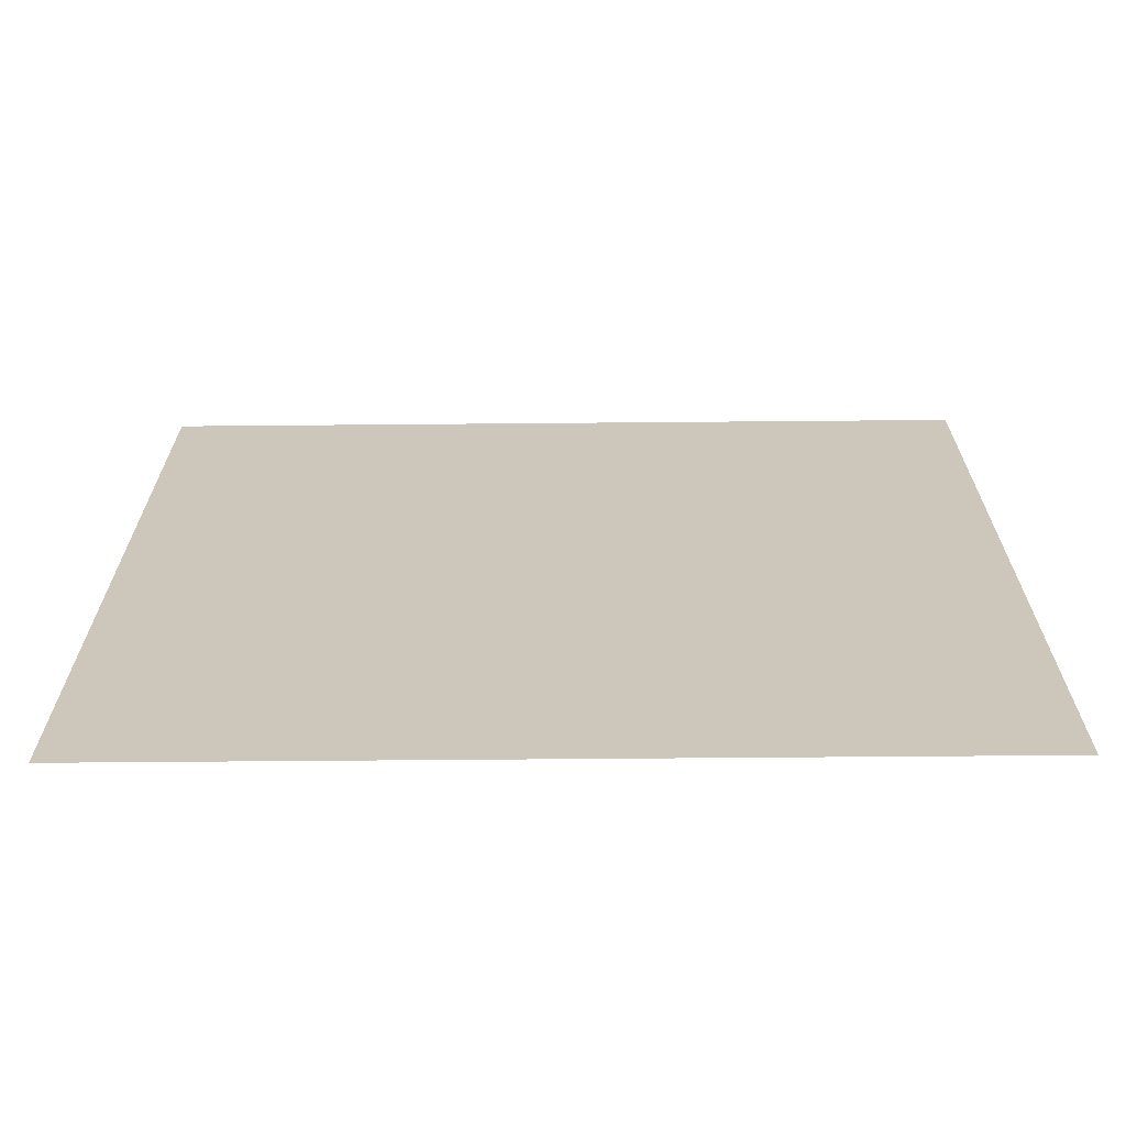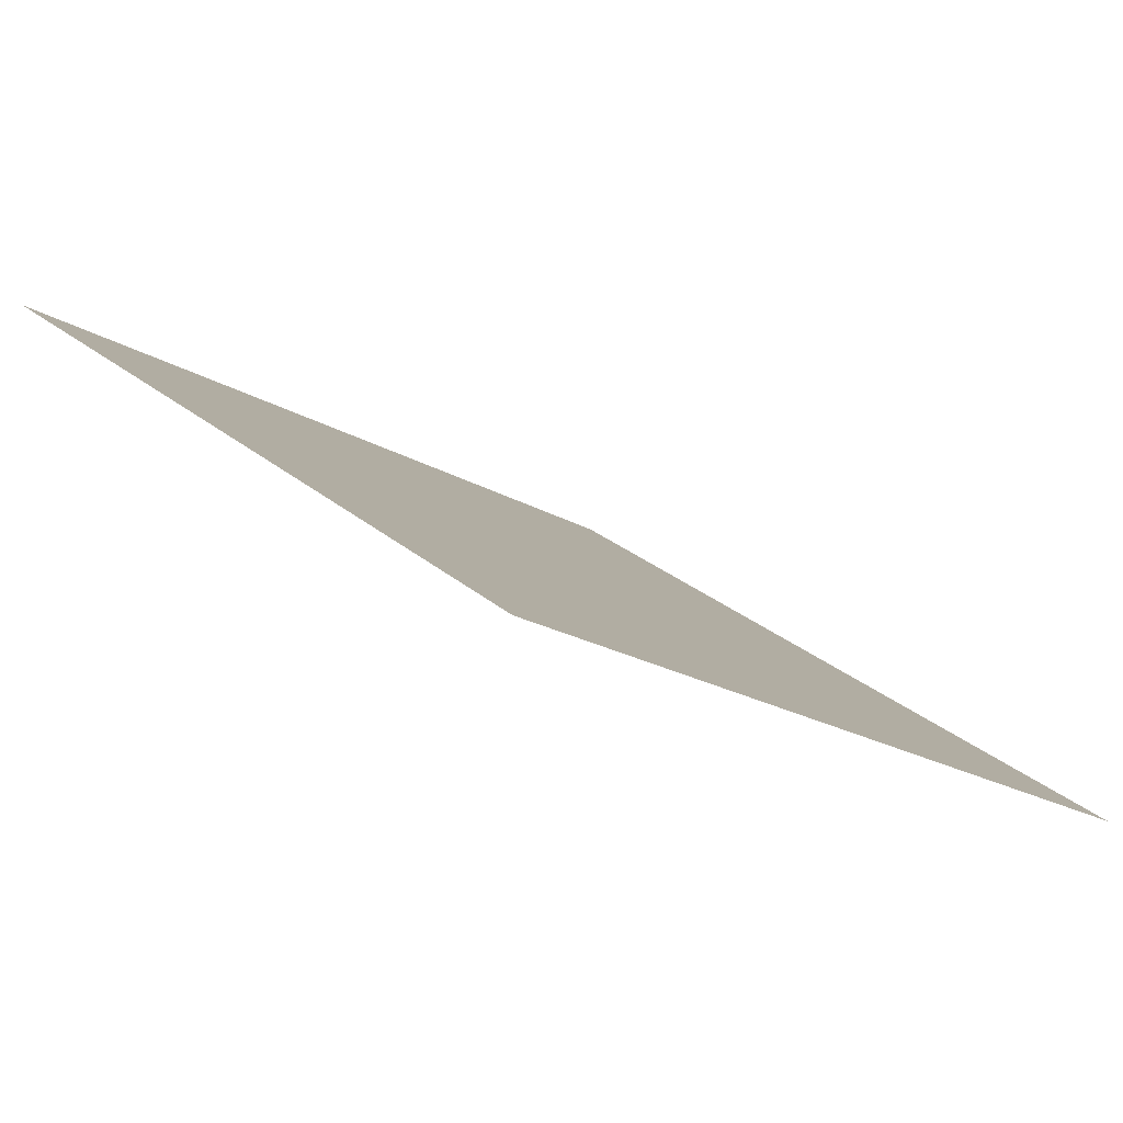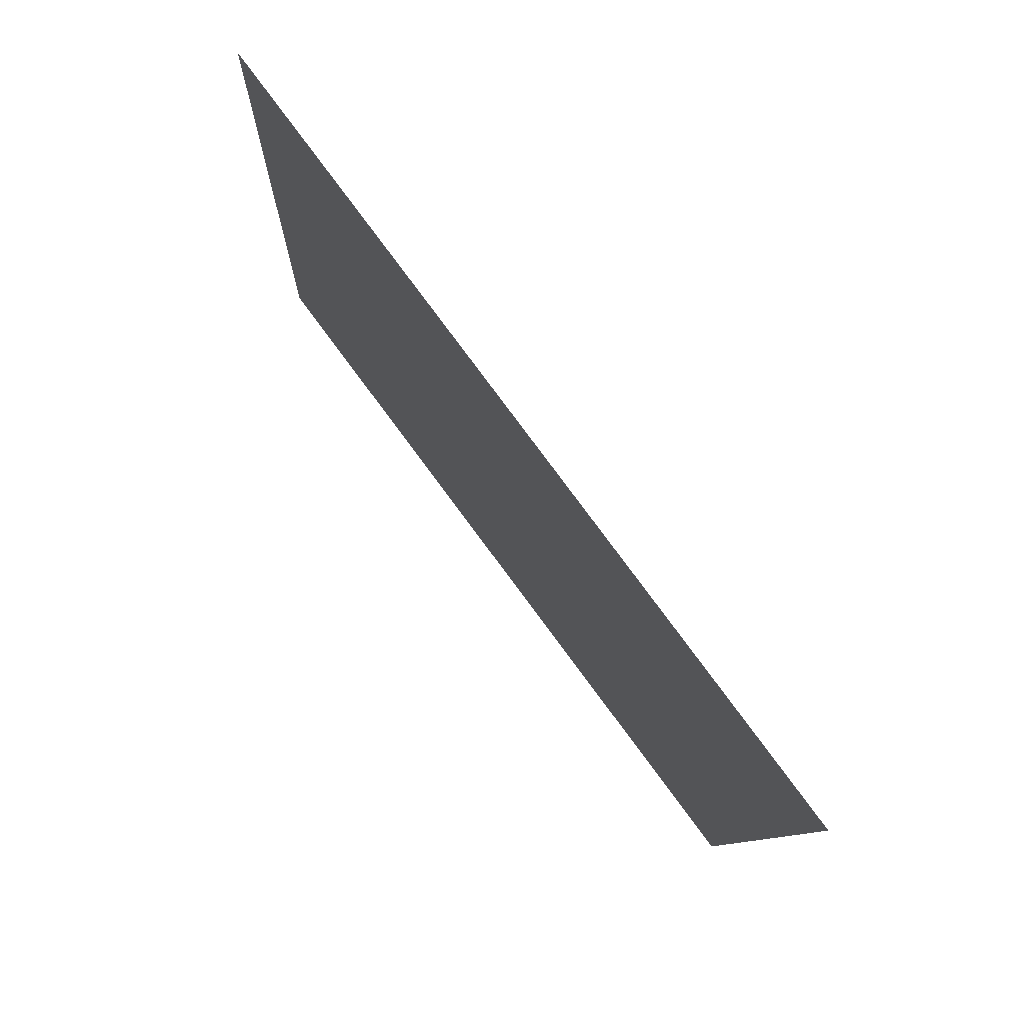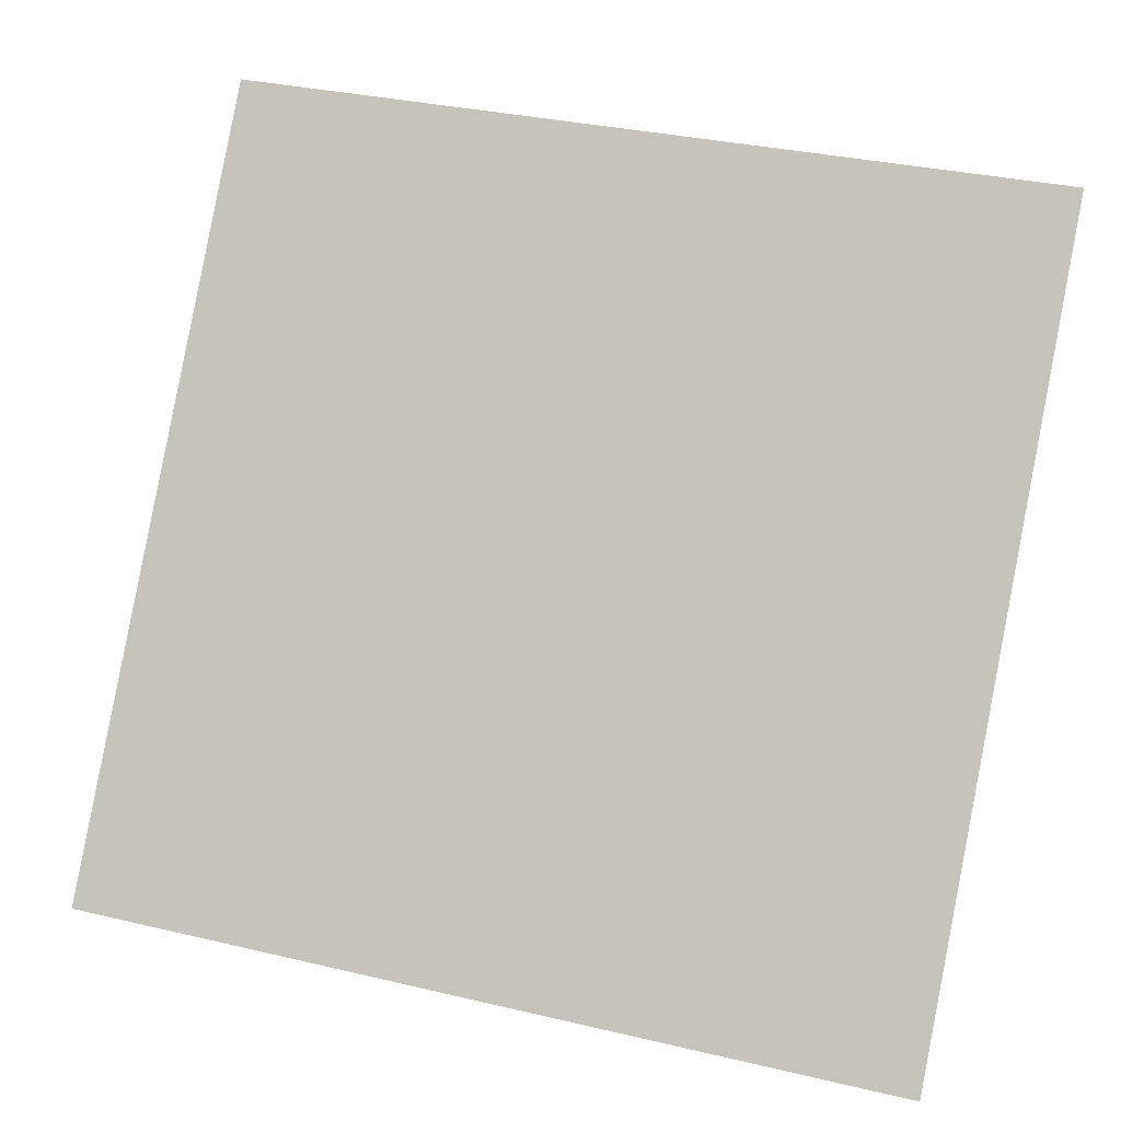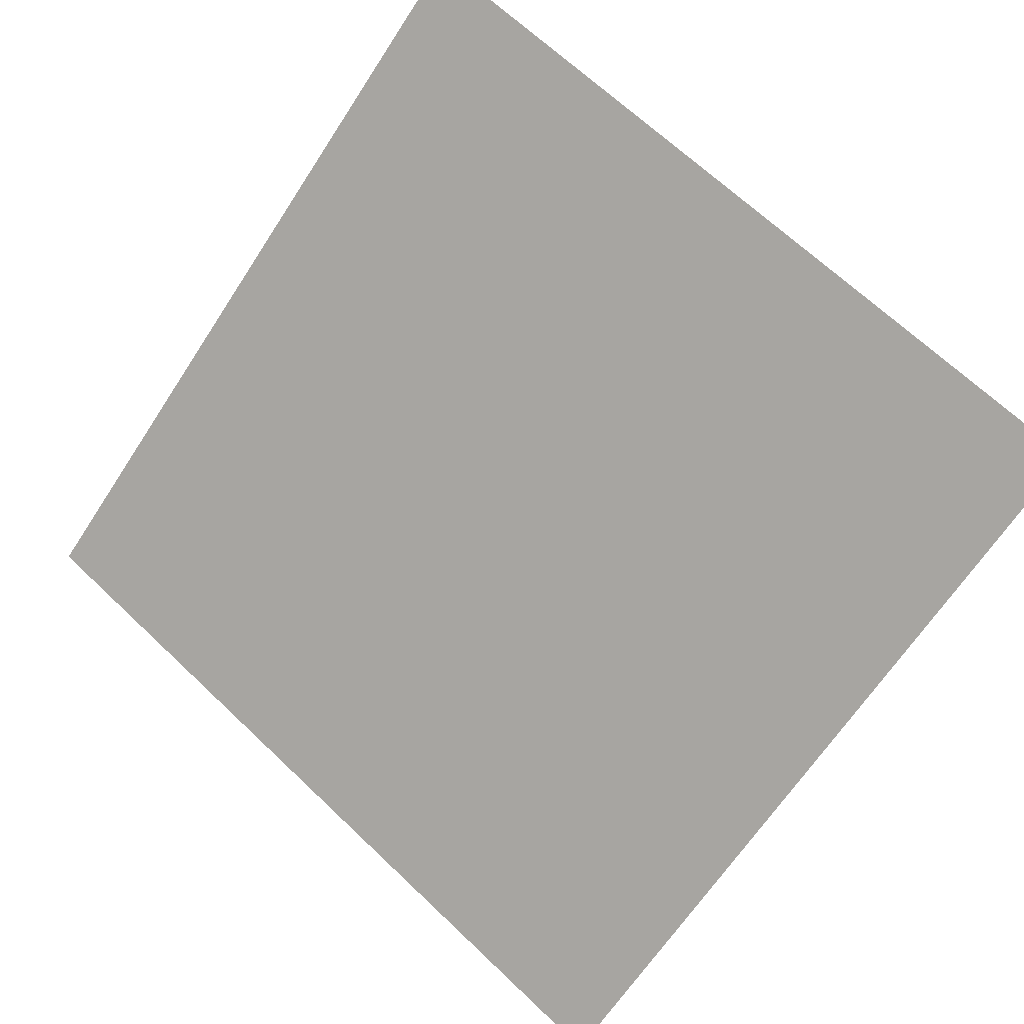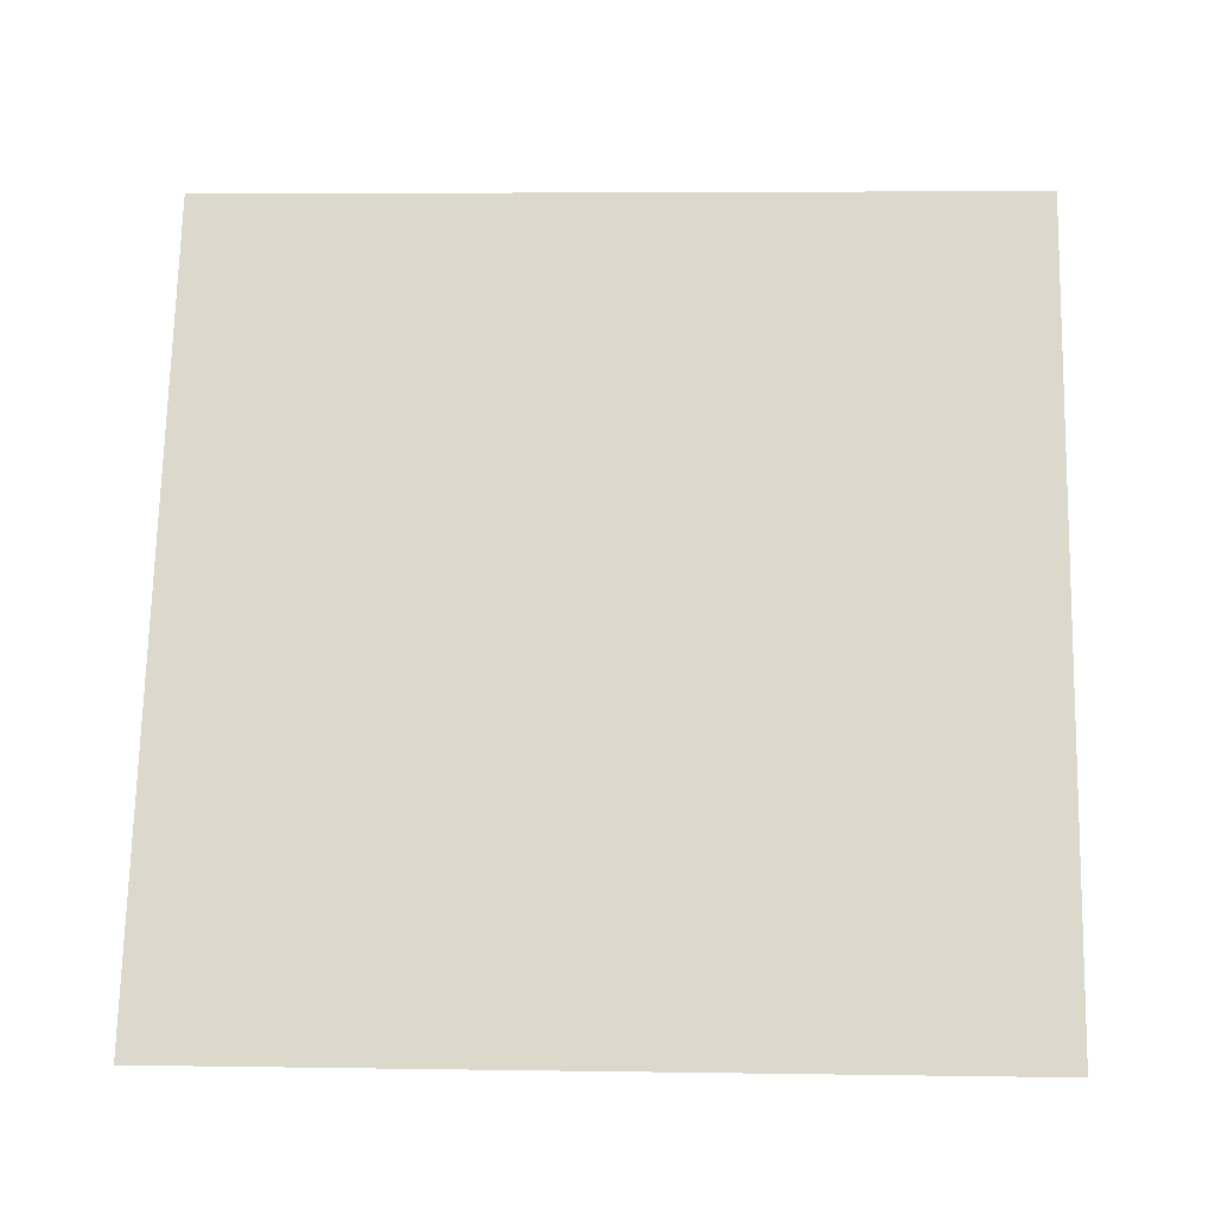
<metadata>
{"format":"obj","ext":"obj","renderer":"f3d","projection":"perspective","resolution":1024,"background":"white","views":[{"elev":74.7,"azim":178.3,"up":"+Z"},{"elev":-22.3,"azim":133.4,"up":"+Y"},{"elev":-8.8,"azim":-93.0,"up":"+Z"},{"elev":31.4,"azim":16.6,"up":"+Z"},{"elev":68.9,"azim":-135.8,"up":"+Y"},{"elev":35.2,"azim":-177.1,"up":"+Y"}]}
</metadata>
<code>
v -0.06534 1.008 0.8021
v -0.0719 1.008 0.8022
v -0.07178 1.012 0.8074
v -0.06522 1.012 0.8074
f 4 3 2 1

</code>
